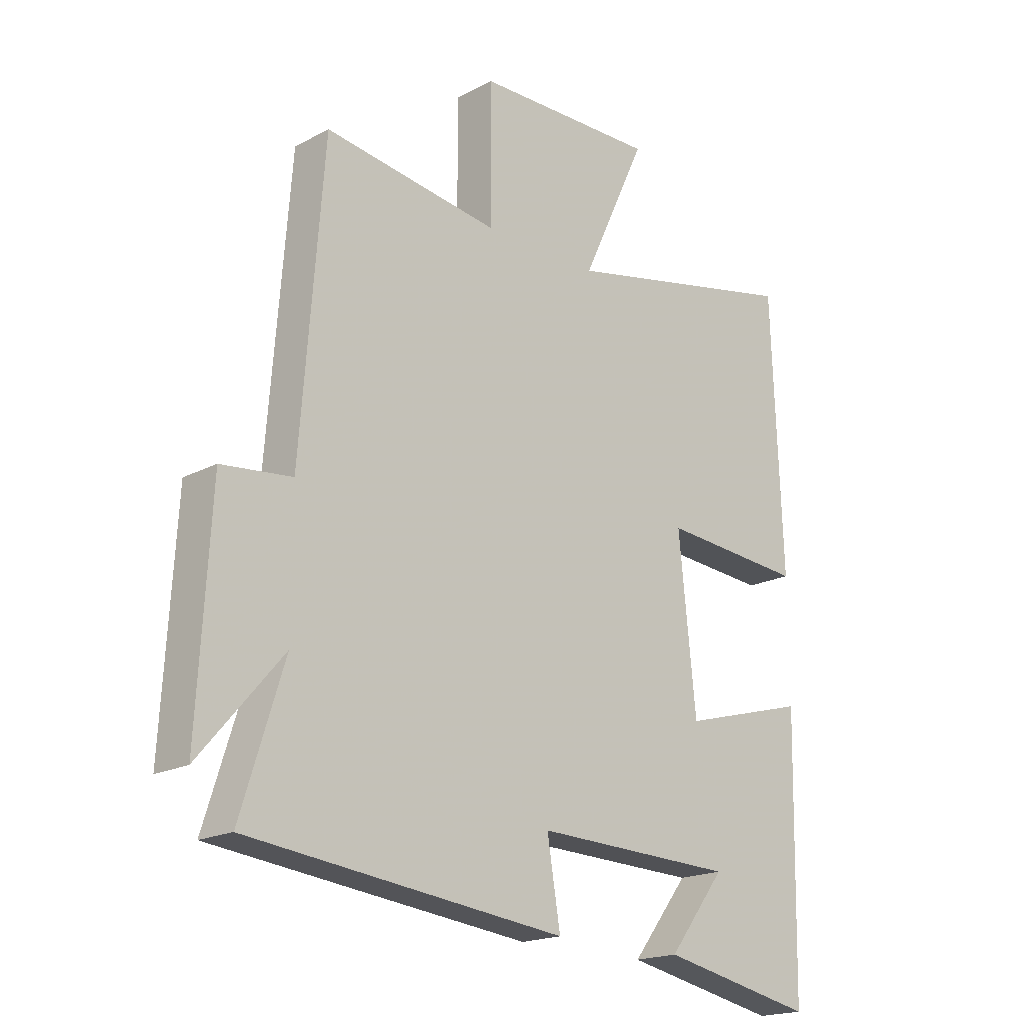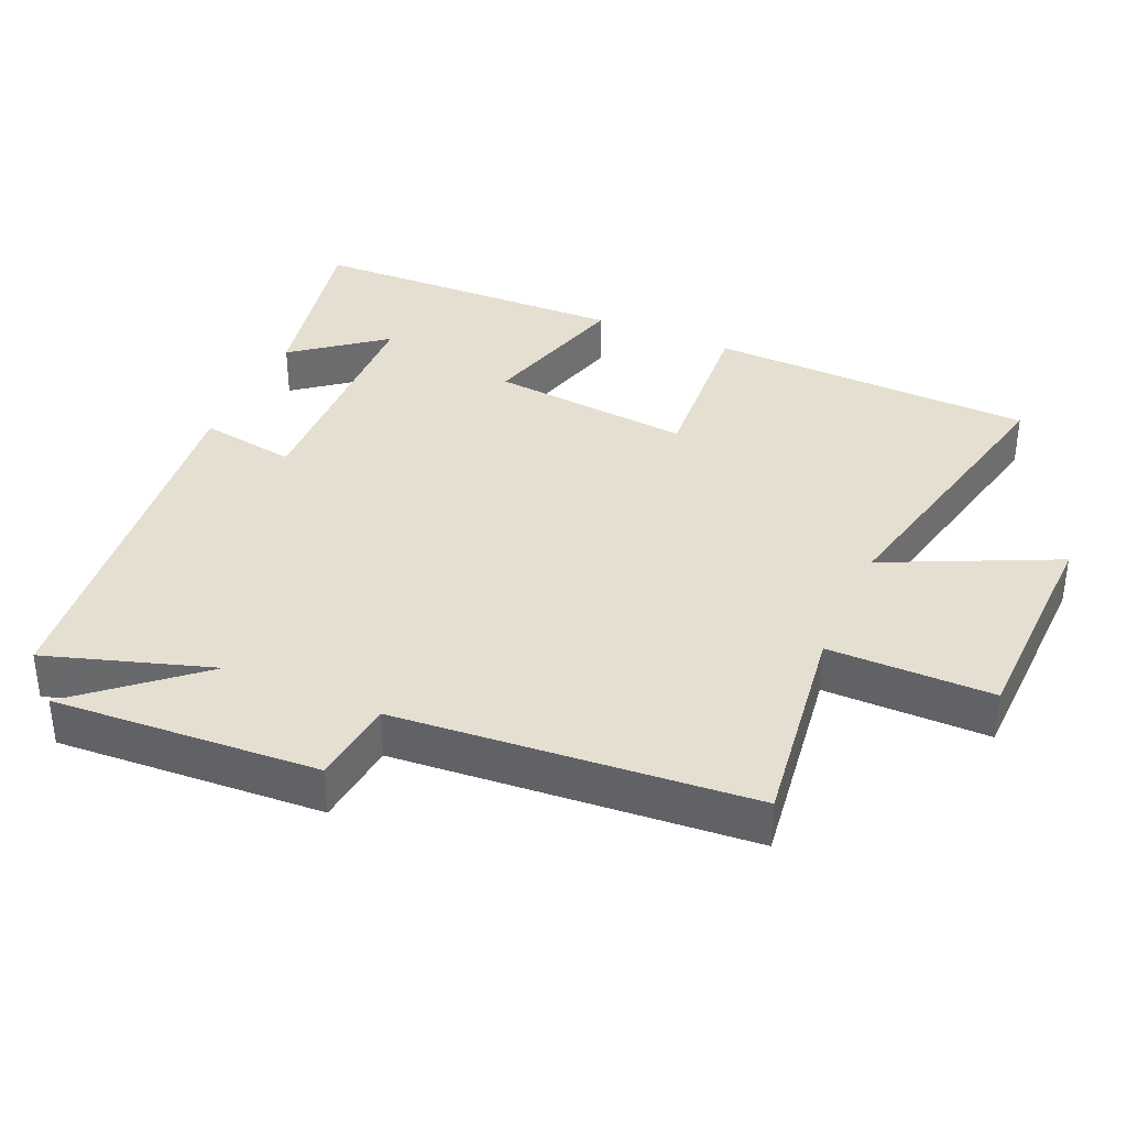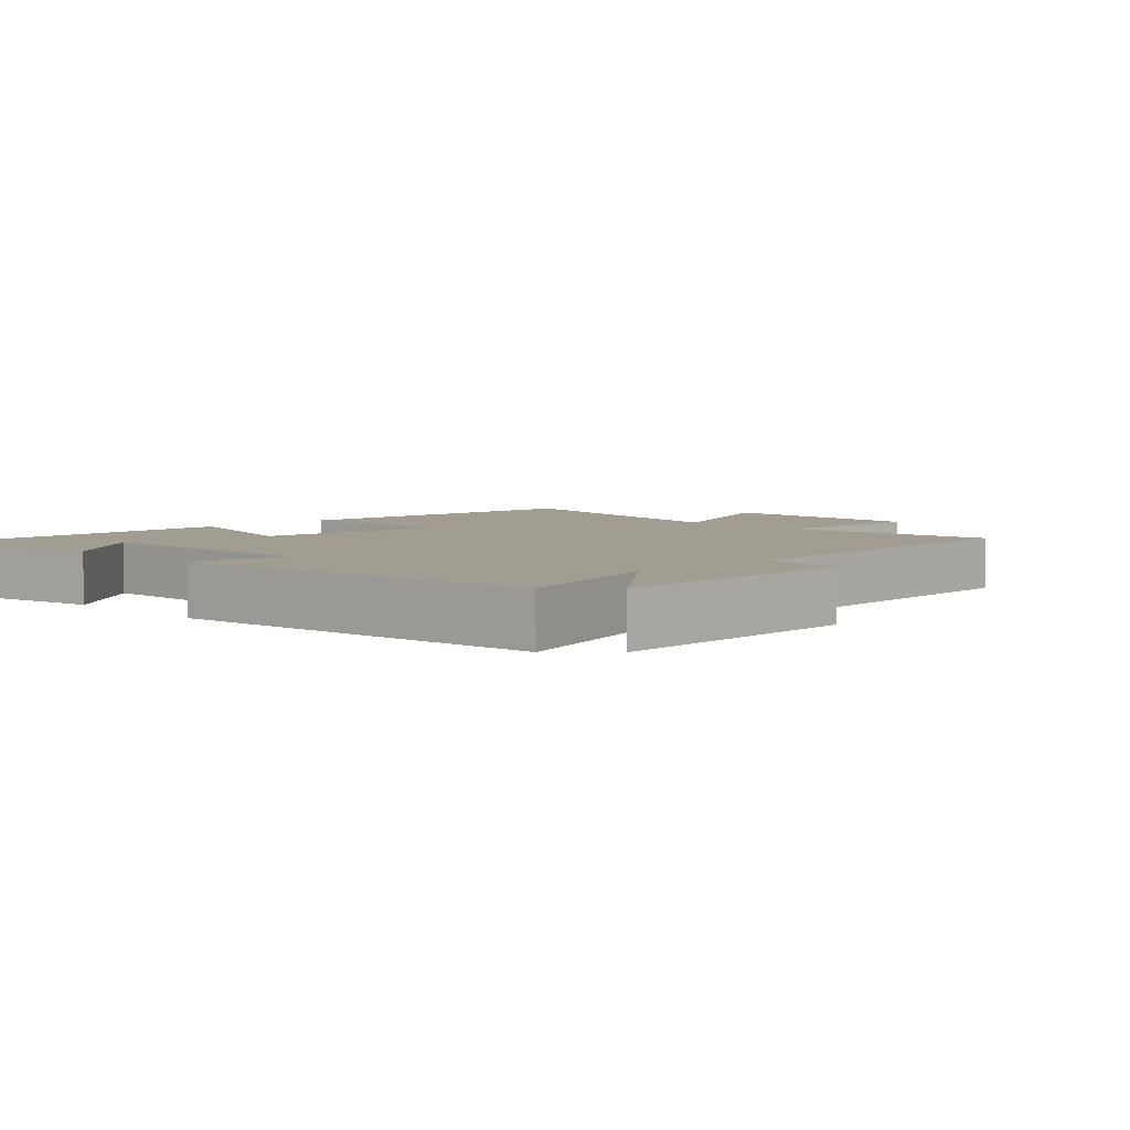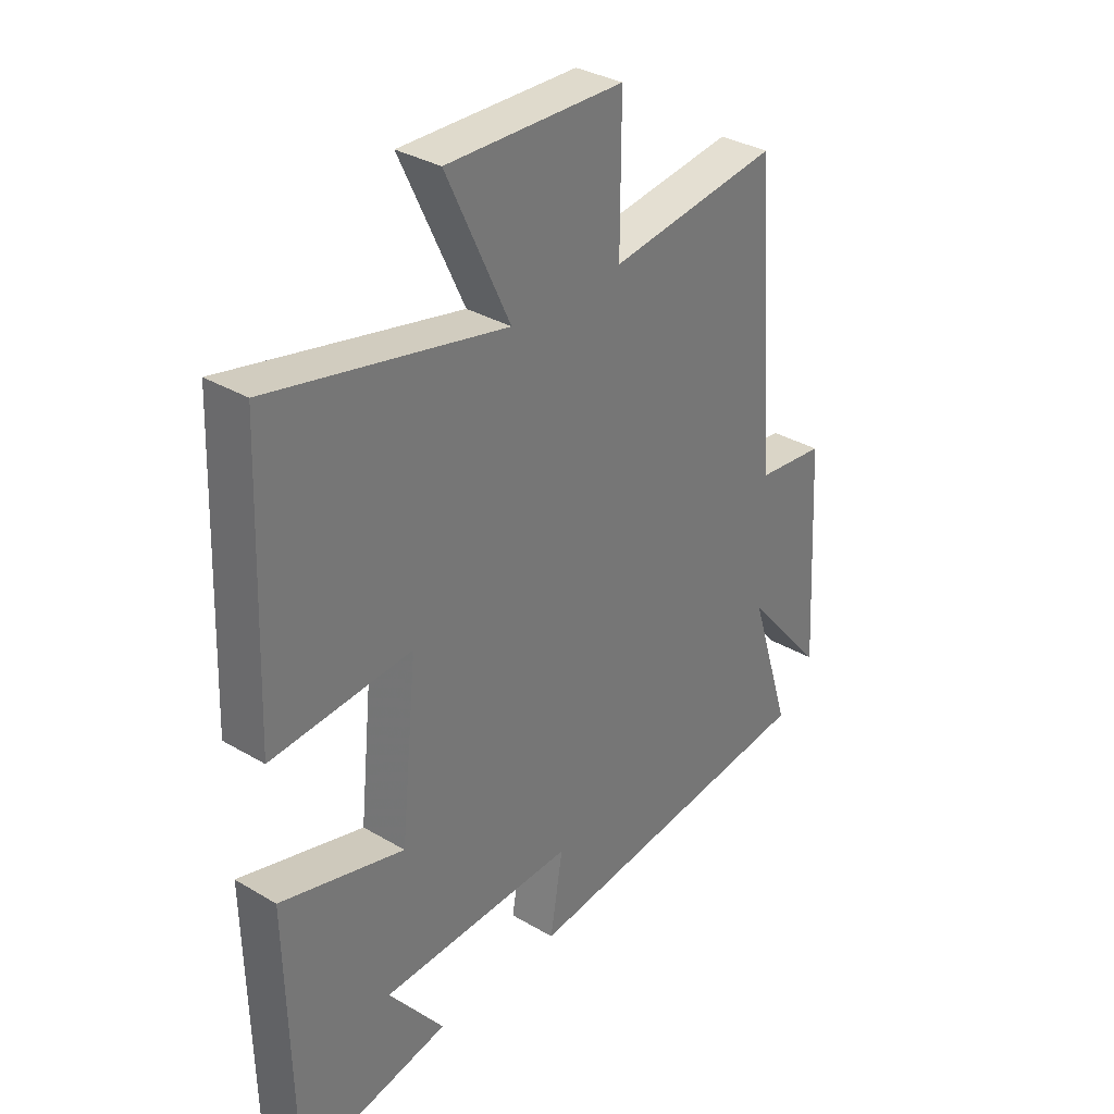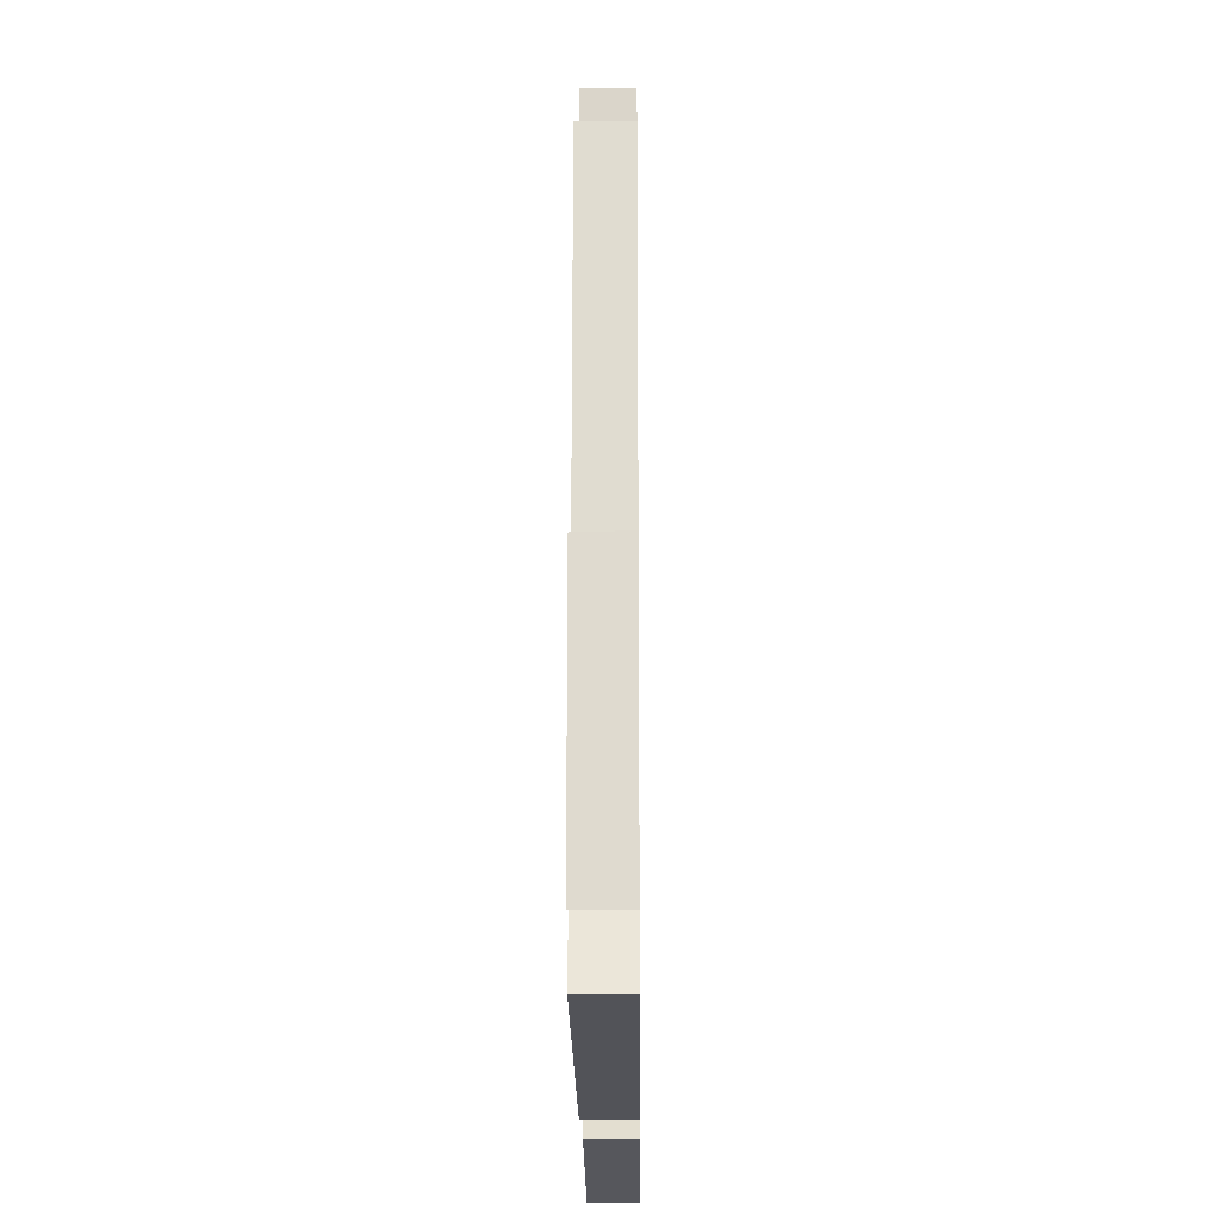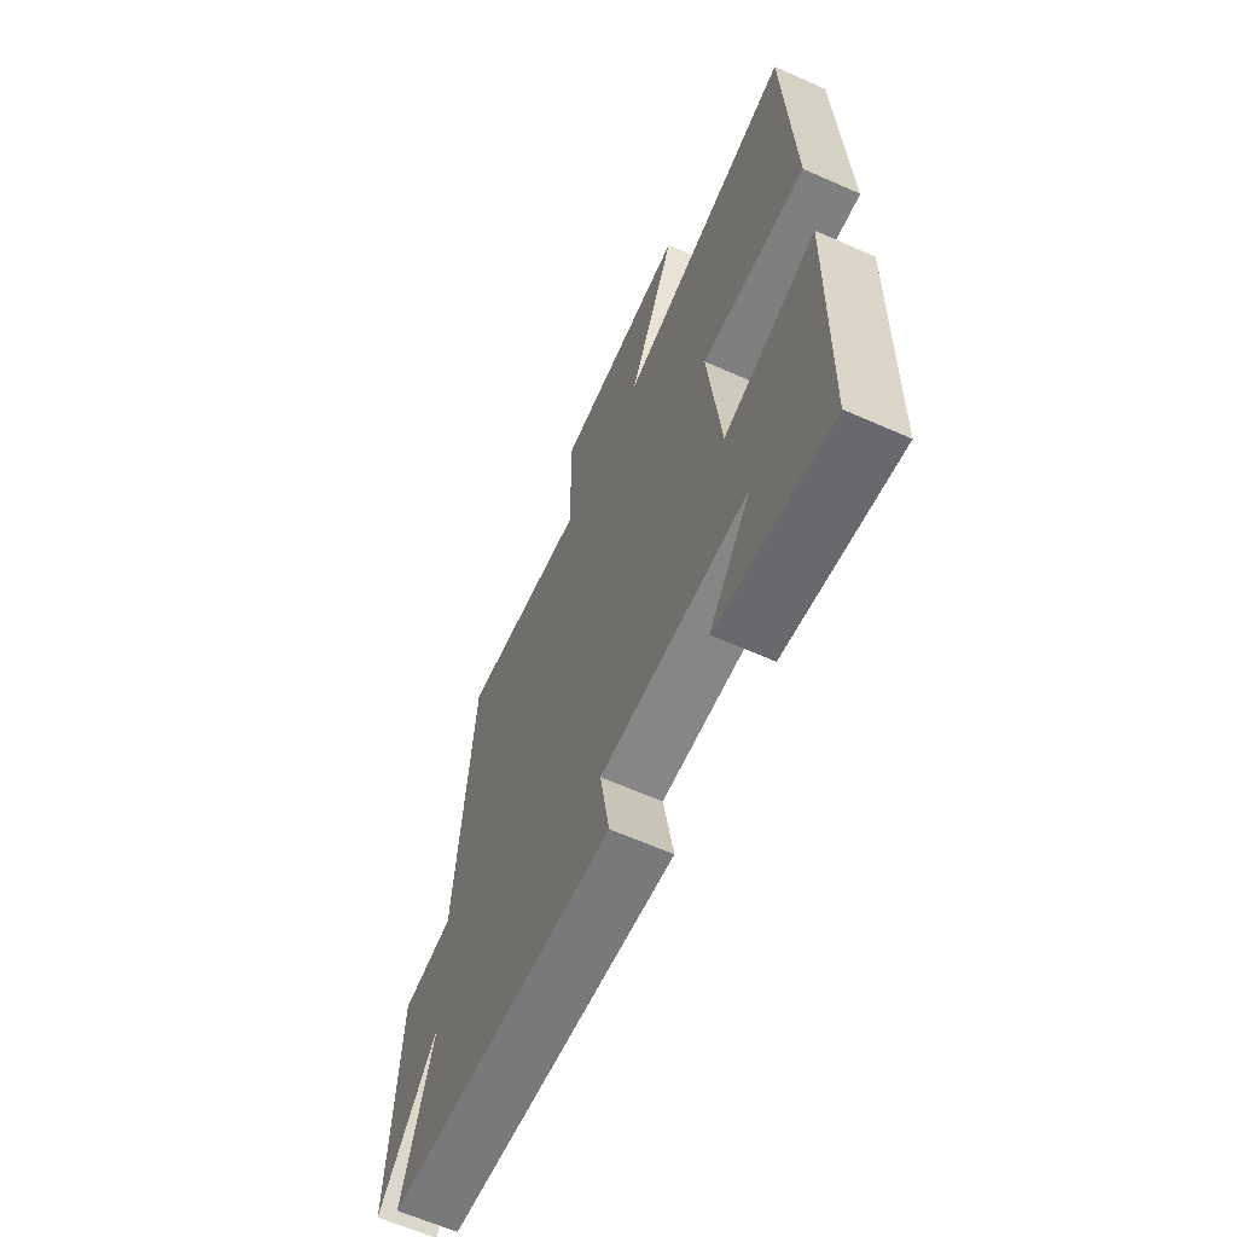
<metadata>
{"format":"obj","ext":"obj","renderer":"f3d","projection":"perspective","resolution":1024,"background":"white","views":[{"elev":-19.0,"azim":-45.0,"up":"+Z"},{"elev":36.6,"azim":-66.4,"up":"+Y"},{"elev":4.7,"azim":-134.2,"up":"+Y"},{"elev":33.4,"azim":129.0,"up":"+Z"},{"elev":-16.2,"azim":-89.4,"up":"+Z"},{"elev":-63.7,"azim":65.9,"up":"+Z"}]}
</metadata>
<code>
v 0.482 0.07 0.594
v 0.5 0.07 0.12
v 0.245 0.07 0.139
v 0.275 0.07 -0.153
v 0.5 0.07 -0.09
v 0.49 0.07 -0.555
v 0.215 0.07 -0.5
v 0.316 0.07 -0.37
v -0.04 0.07 -0.36
v -0.017 0.07 -0.5
v -0.576 0.07 -0.438
v -0.5 0.07 -0.198
v -0.646 0.07 -0.368
v -0.624 0.07 0.016
v -0.5 0.07 0.03
v -0.46 0.07 0.542
v -0.151 0.07 0.5
v -0.152 0.07 0.738
v 0.17 0.07 0.746
v 0.055 0.07 0.5
v 0.482 0 0.594
v 0.5 0 0.12
v 0.245 0 0.139
v 0.275 0 -0.153
v 0.5 0 -0.09
v 0.49 0 -0.555
v 0.215 0 -0.5
v 0.316 0 -0.37
v -0.04 0 -0.36
v -0.017 0 -0.5
v -0.576 0 -0.438
v -0.5 0 -0.198
v -0.646 0 -0.368
v -0.624 0 0.016
v -0.5 0 0.03
v -0.46 0 0.542
v -0.151 0 0.5
v -0.152 0 0.738
v 0.17 0 0.746
v 0.055 0 0.5
f 17 18 19 20
f 15 16 17
f 15 17 20
f 12 13 14 15
f 12 15 20 1
f 9 10 11 12
f 8 9 12
f 6 7 8
f 4 5 6 8
f 4 8 12
f 3 4 12
f 1 2 3
f 1 3 12
f 40 39 38 37
f 37 36 35
f 40 37 35
f 35 34 33 32
f 21 40 35 32
f 32 31 30 29
f 32 29 28
f 28 27 26
f 28 26 25 24
f 32 28 24
f 32 24 23
f 23 22 21
f 32 23 21
f 1 21 22 2
f 2 22 23 3
f 3 23 24 4
f 4 24 25 5
f 5 25 26 6
f 6 26 27 7
f 7 27 28 8
f 8 28 29 9
f 9 29 30 10
f 10 30 31 11
f 11 31 32 12
f 12 32 33 13
f 13 33 34 14
f 14 34 35 15
f 15 35 36 16
f 16 36 37 17
f 17 37 38 18
f 18 38 39 19
f 19 39 40 20
f 20 40 21 1

</code>
